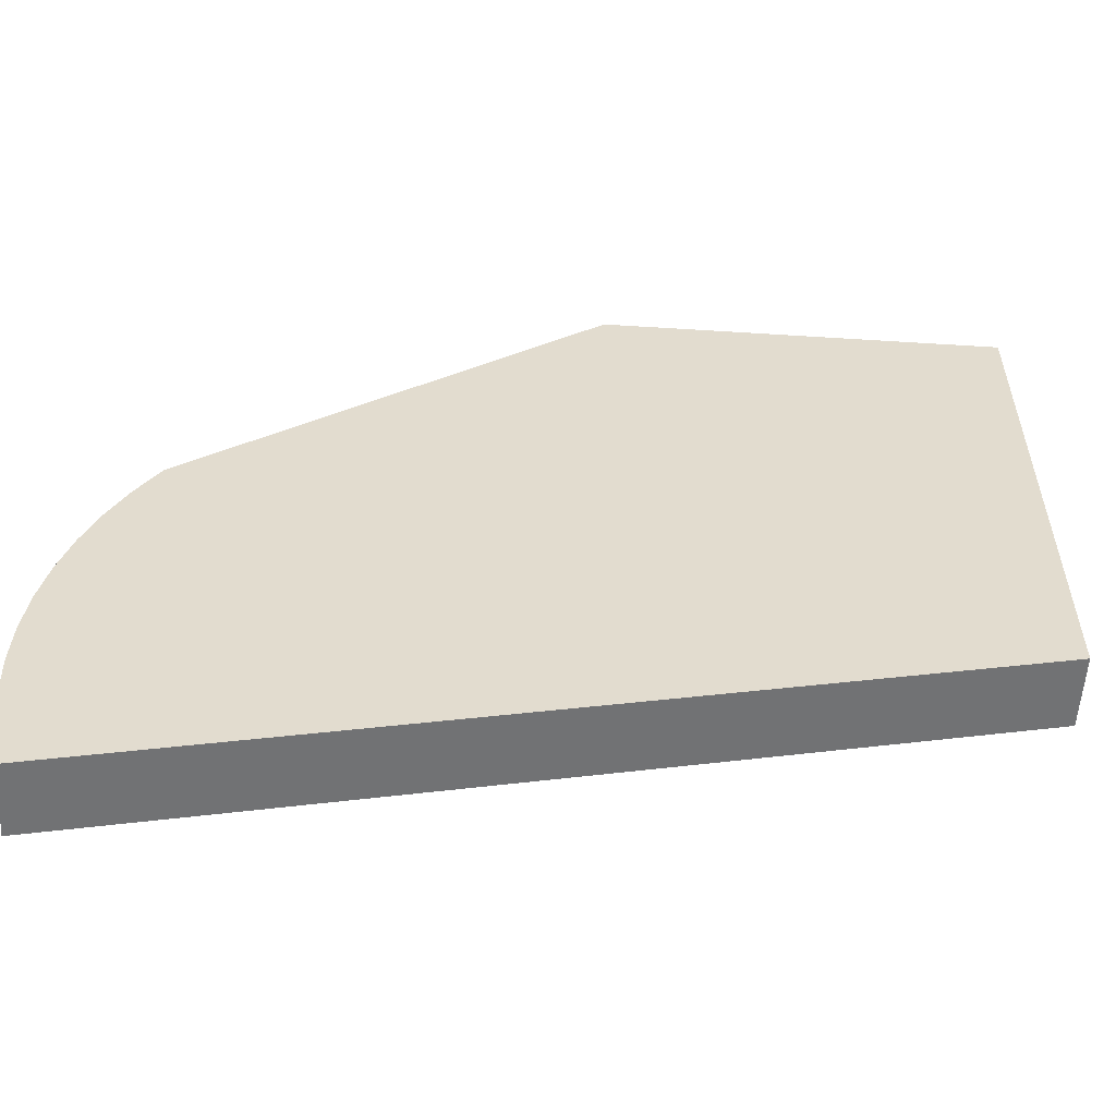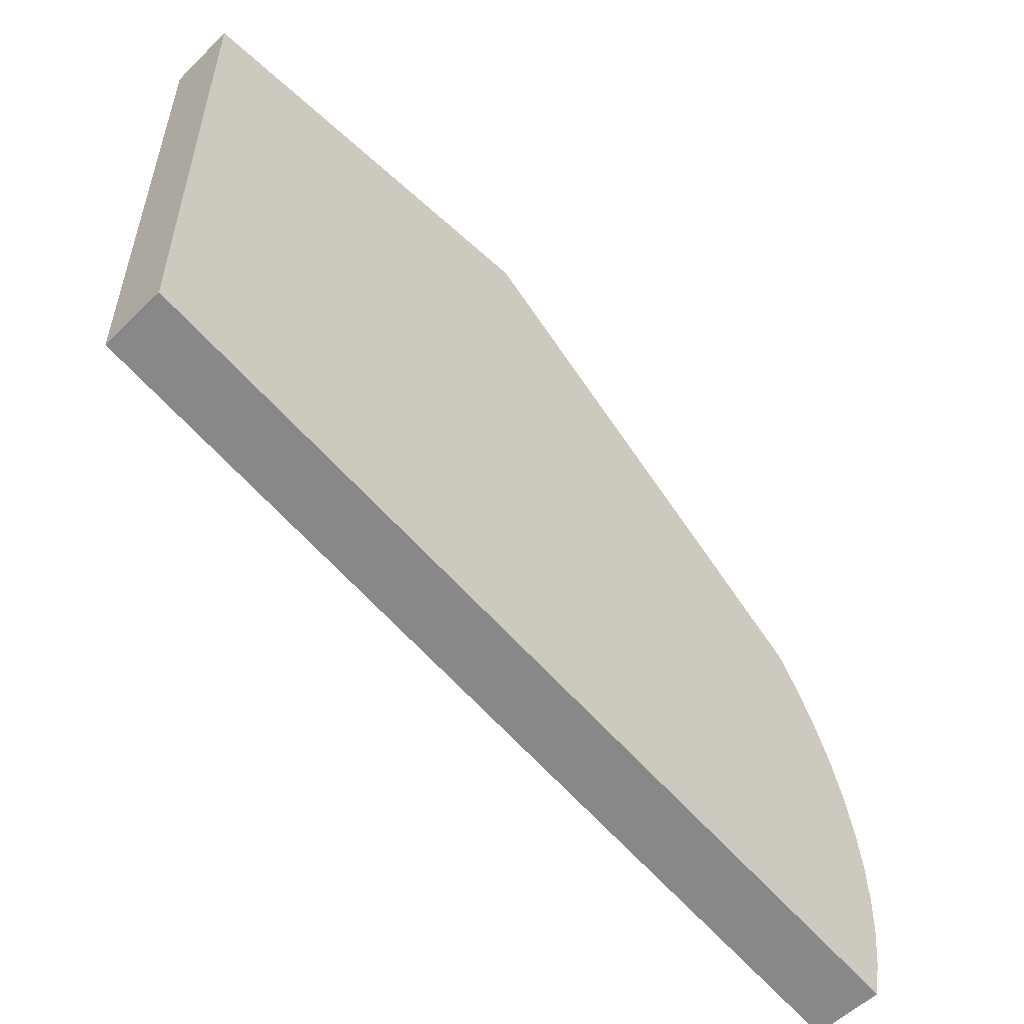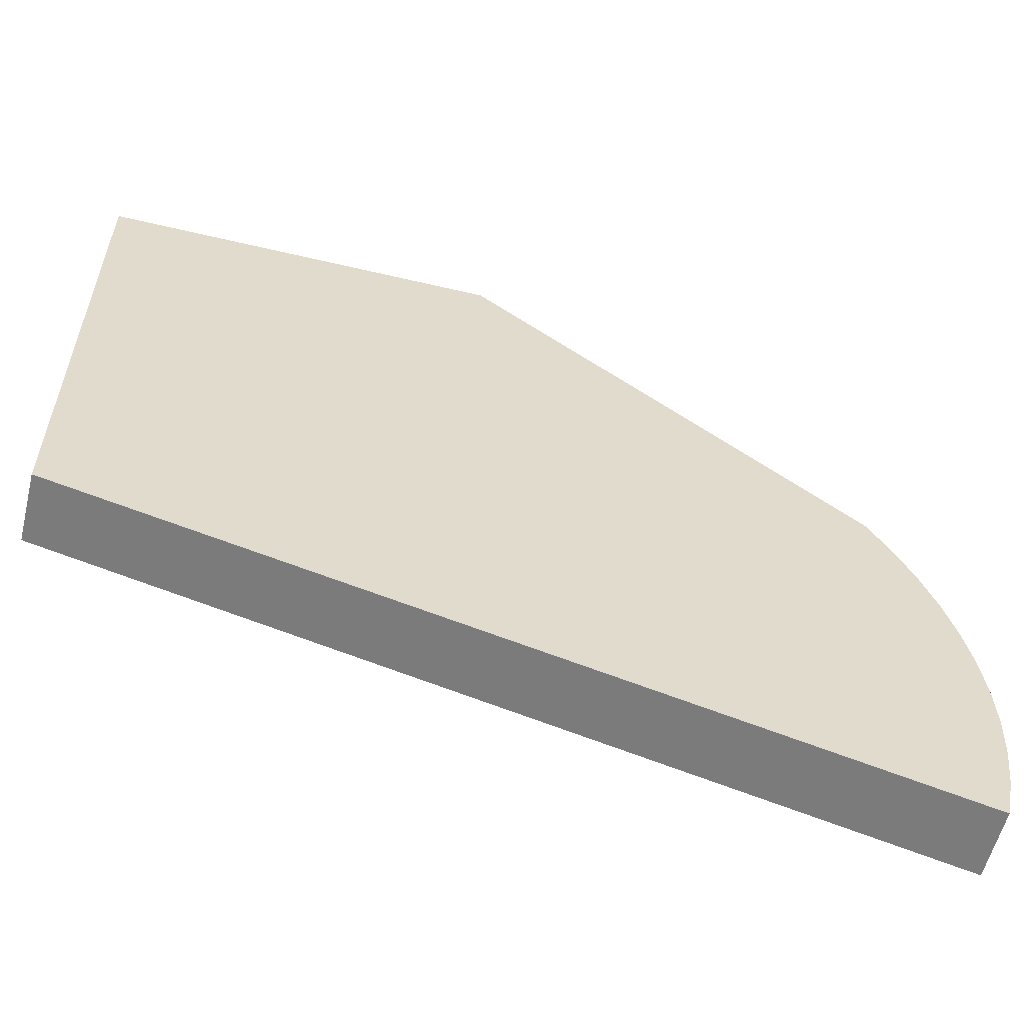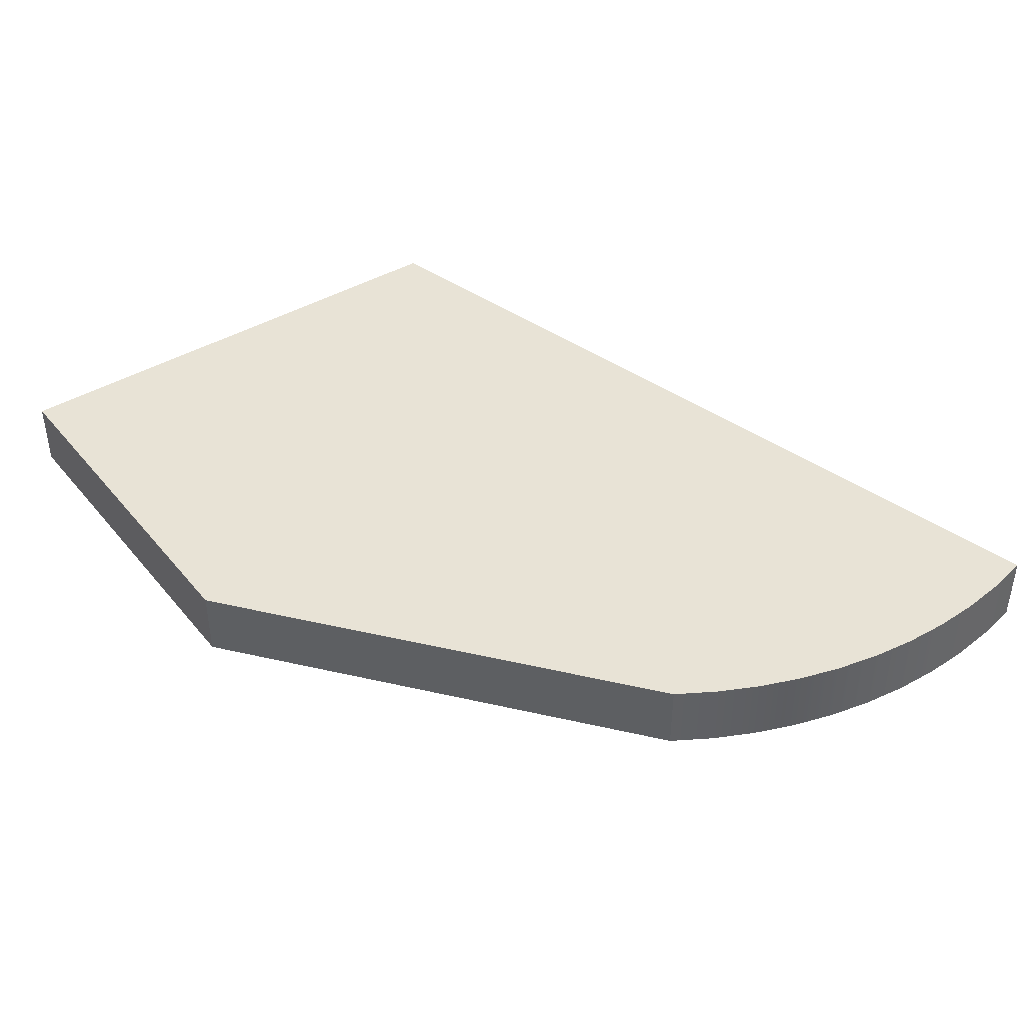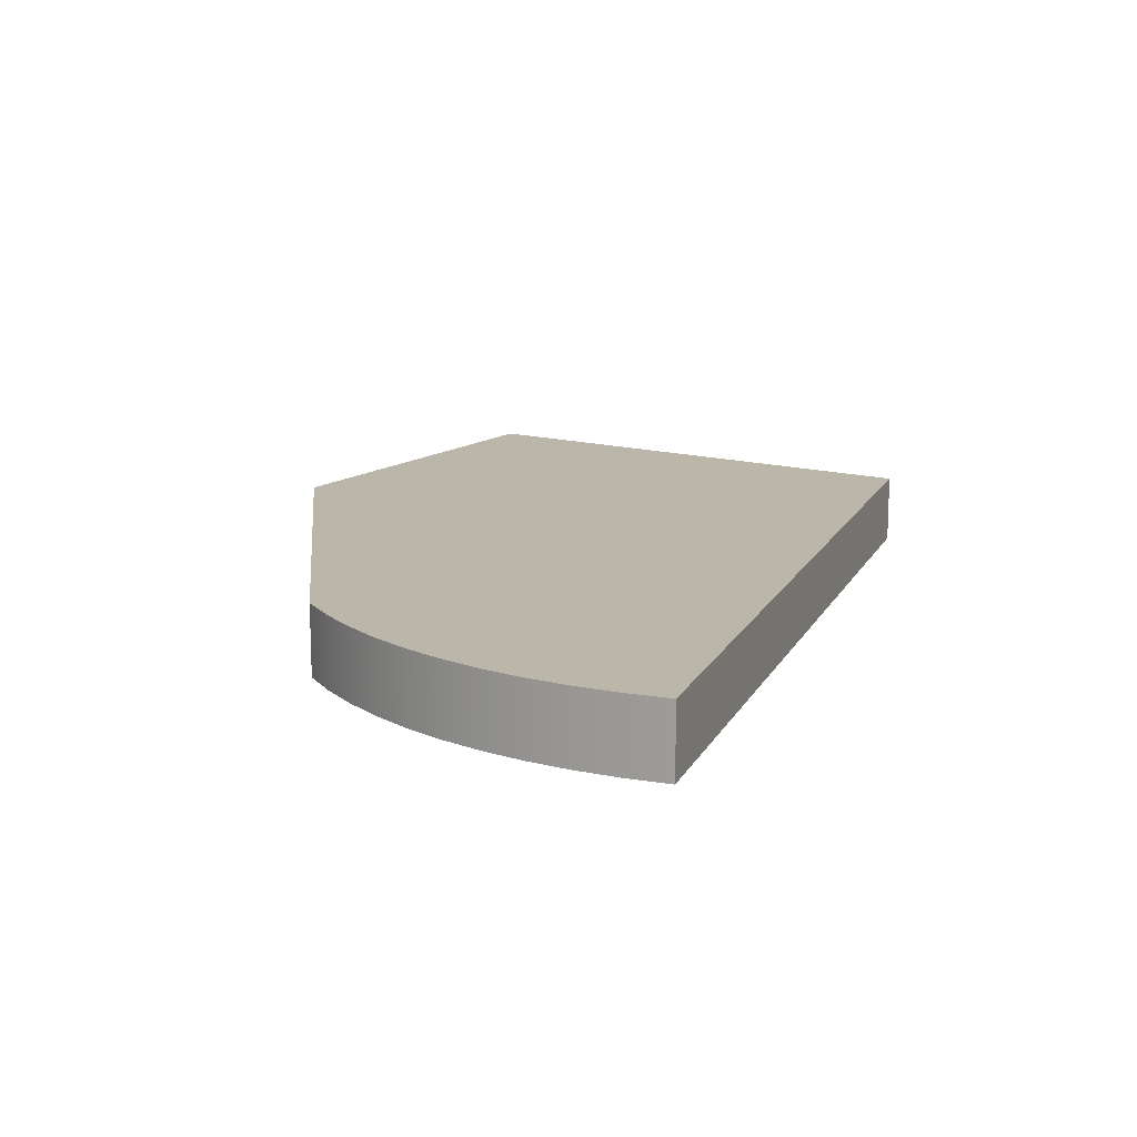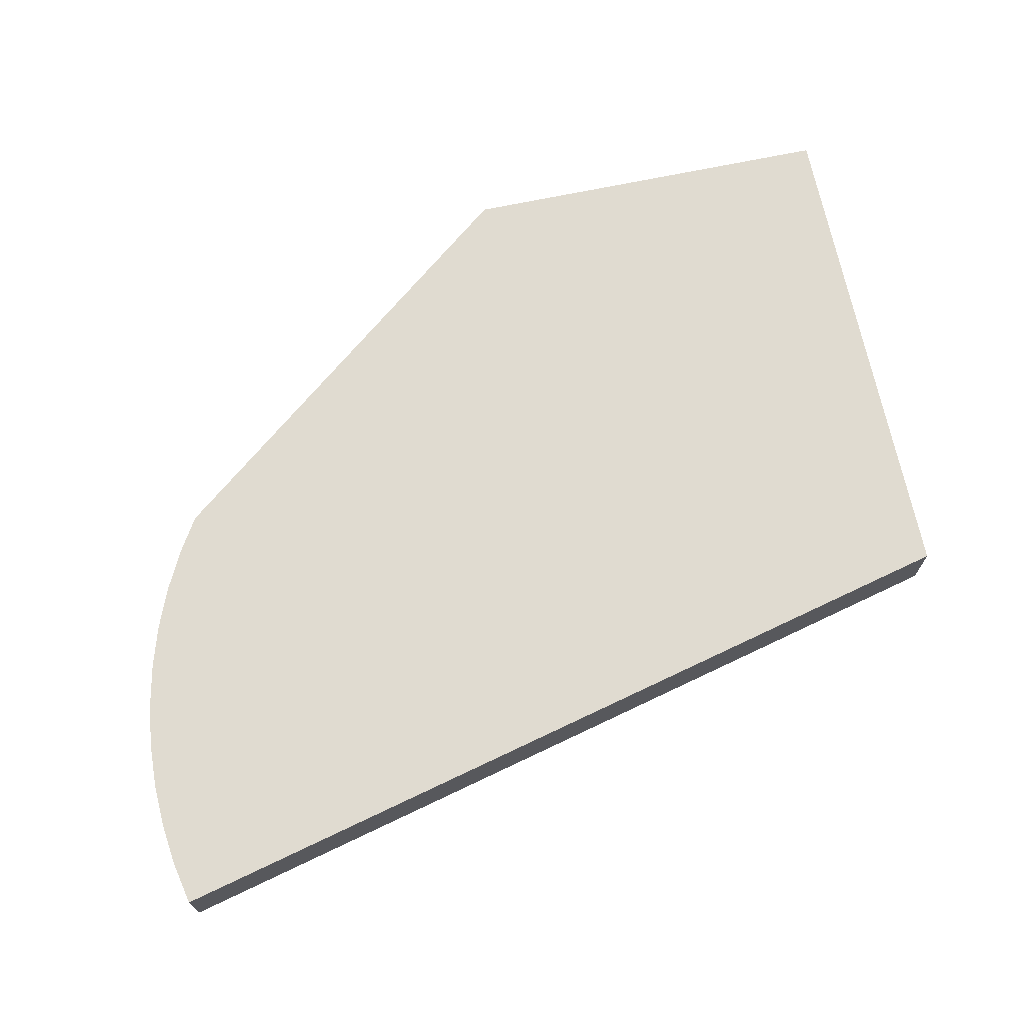
<metadata>
{"format":"obj","ext":"obj","renderer":"f3d","projection":"perspective","resolution":1024,"background":"white","views":[{"elev":-56.1,"azim":176.2,"up":"+Z"},{"elev":-55.0,"azim":-44.2,"up":"+Z"},{"elev":-57.7,"azim":-13.8,"up":"+Z"},{"elev":41.6,"azim":54.2,"up":"+Y"},{"elev":14.1,"azim":122.6,"up":"+Y"},{"elev":69.9,"azim":168.2,"up":"+Y"}]}
</metadata>
<code>
v 4.9 0 -1.2
v 4.953 0 -0.9551
v 4.985 0 -0.7067
v 4.996 0 -0.4564
v 4.986 0 -0.206
v 4.956 0 0.04262
v 4.904 0 0.2878
v 4.832 0 0.5278
v 4.74 0 0.7609
v 4.629 0 0.9855
v 4.5 0 1.2
v 2.25 0 3
v 0 0 3
v 0 0 0
v 4.5 0.4 1.2
v 4.629 0.4 0.9855
v 4.74 0.4 0.7609
v 4.832 0.4 0.5278
v 4.904 0.4 0.2878
v 4.956 0.4 0.04262
v 4.986 0.4 -0.206
v 4.996 0.4 -0.4564
v 4.985 0.4 -0.7067
v 4.953 0.4 -0.9551
v 4.9 0.4 -1.2
v 0 0.4 0
v 0 0.4 3
v 2.25 0.4 3
v 4.5 0 1.2
v 4.629 0 0.9855
v 4.74 0 0.7609
v 4.832 0 0.5278
v 4.904 0 0.2878
v 4.956 0 0.04262
v 4.986 0 -0.206
v 4.996 0 -0.4564
v 4.985 0 -0.7067
v 4.953 0 -0.9551
v 4.9 0 -1.2
v 4.9 0.4 -1.2
v 4.953 0.4 -0.9551
v 4.985 0.4 -0.7067
v 4.996 0.4 -0.4564
v 4.986 0.4 -0.206
v 4.956 0.4 0.04262
v 4.904 0.4 0.2878
v 4.832 0.4 0.5278
v 4.74 0.4 0.7609
v 4.629 0.4 0.9855
v 4.5 0.4 1.2
v 0 0 3
v 2.25 0 3
v 2.25 0.4 3
v 0 0.4 3
v 2.25 0 3
v 4.5 0 1.2
v 4.5 0.4 1.2
v 2.25 0.4 3
v 4.9 0 -1.2
v 0 0 0
v 0 0.4 0
v 4.9 0.4 -1.2
v 0 0 0
v 0 0 3
v 0 0.4 3
v 0 0.4 0
f 1 2 14
f 14 2 3
f 14 3 4
f 4 5 14
f 14 5 6
f 14 6 7
f 7 8 14
f 14 8 9
f 14 9 10
f 10 11 14
f 14 11 12
f 14 12 13
f 28 15 26
f 26 15 16
f 26 16 17
f 17 18 26
f 26 18 19
f 26 19 20
f 20 21 26
f 26 21 22
f 26 22 23
f 23 24 26
f 26 24 25
f 26 27 28
f 50 29 49
f 49 29 30
f 49 30 31
f 49 31 48
f 48 31 32
f 48 32 47
f 47 32 33
f 47 33 46
f 46 33 34
f 46 34 45
f 45 34 35
f 45 35 44
f 44 35 36
f 44 36 43
f 43 36 37
f 43 37 42
f 42 37 38
f 42 38 41
f 41 38 40
f 40 38 39
f 51 52 54
f 54 52 53
f 55 56 58
f 58 56 57
f 59 60 62
f 62 60 61
f 63 64 66
f 66 64 65

</code>
